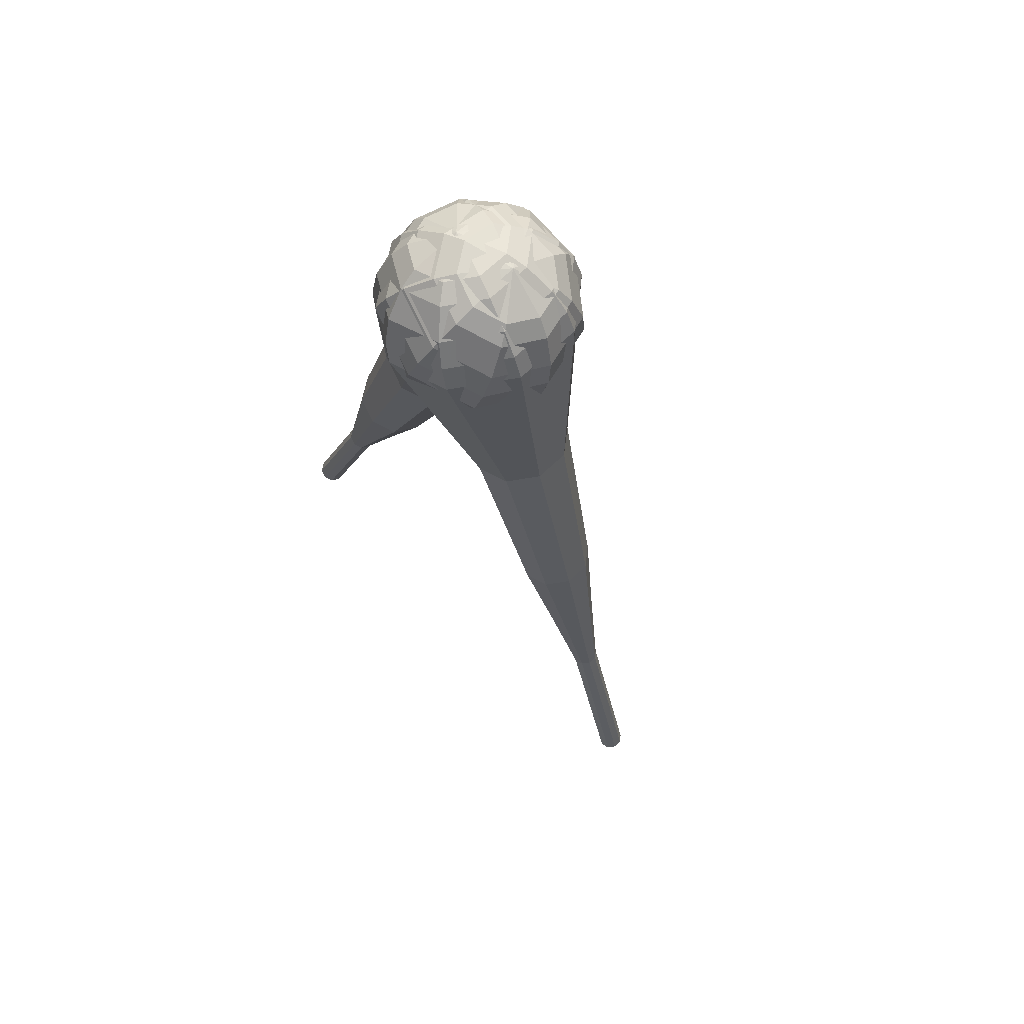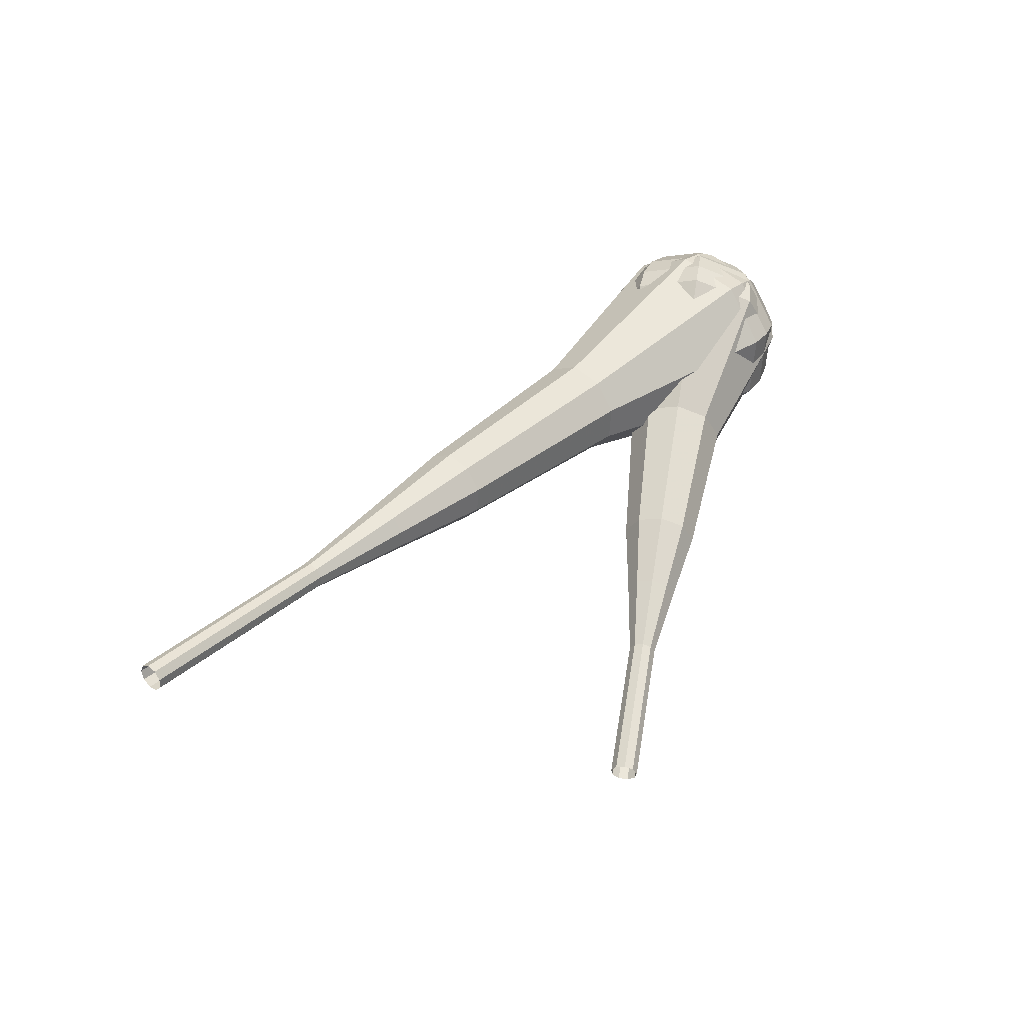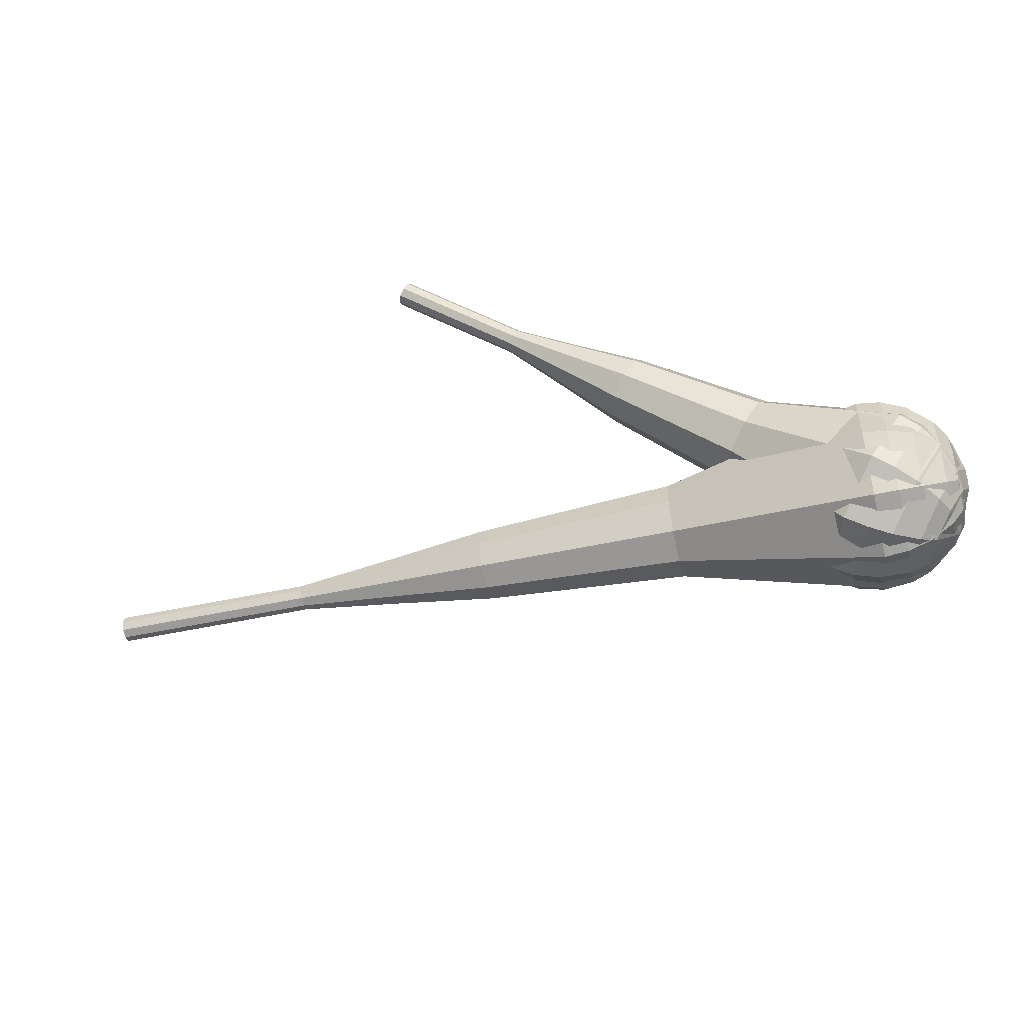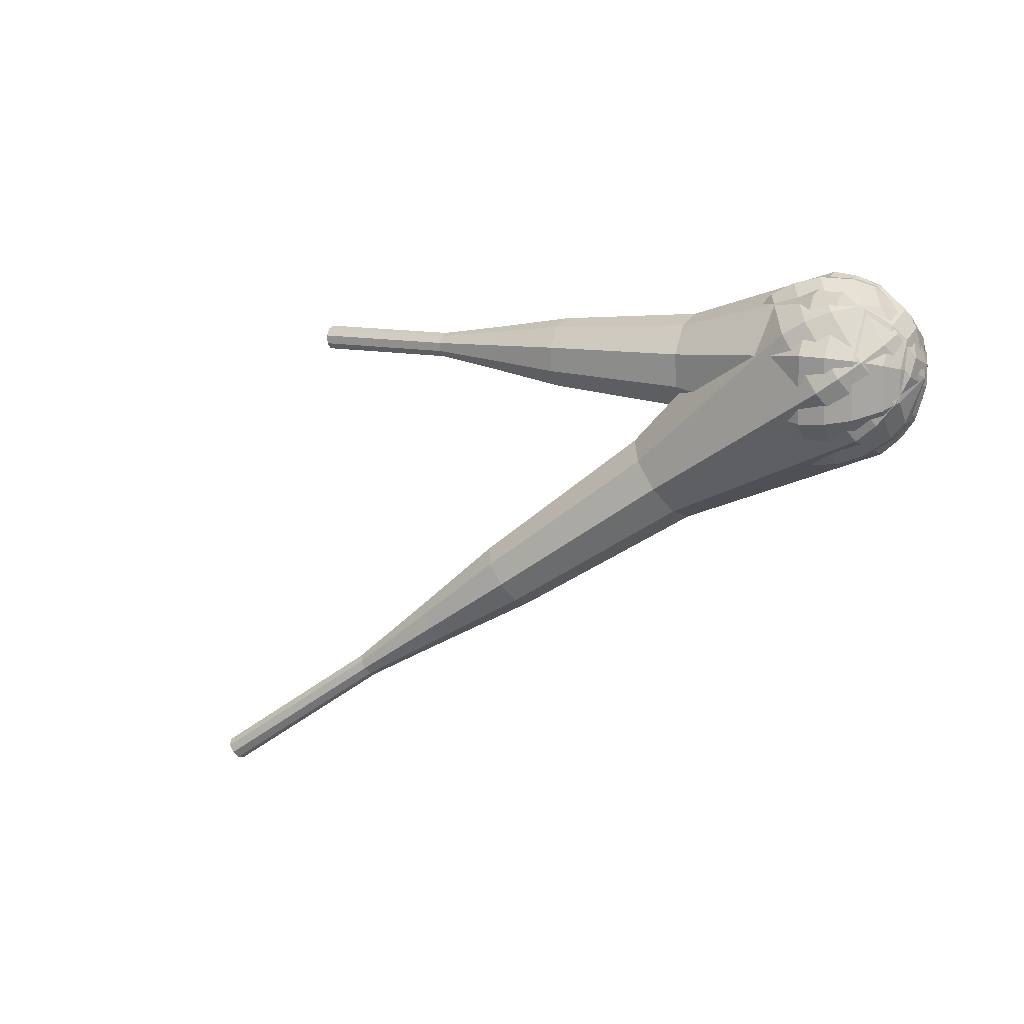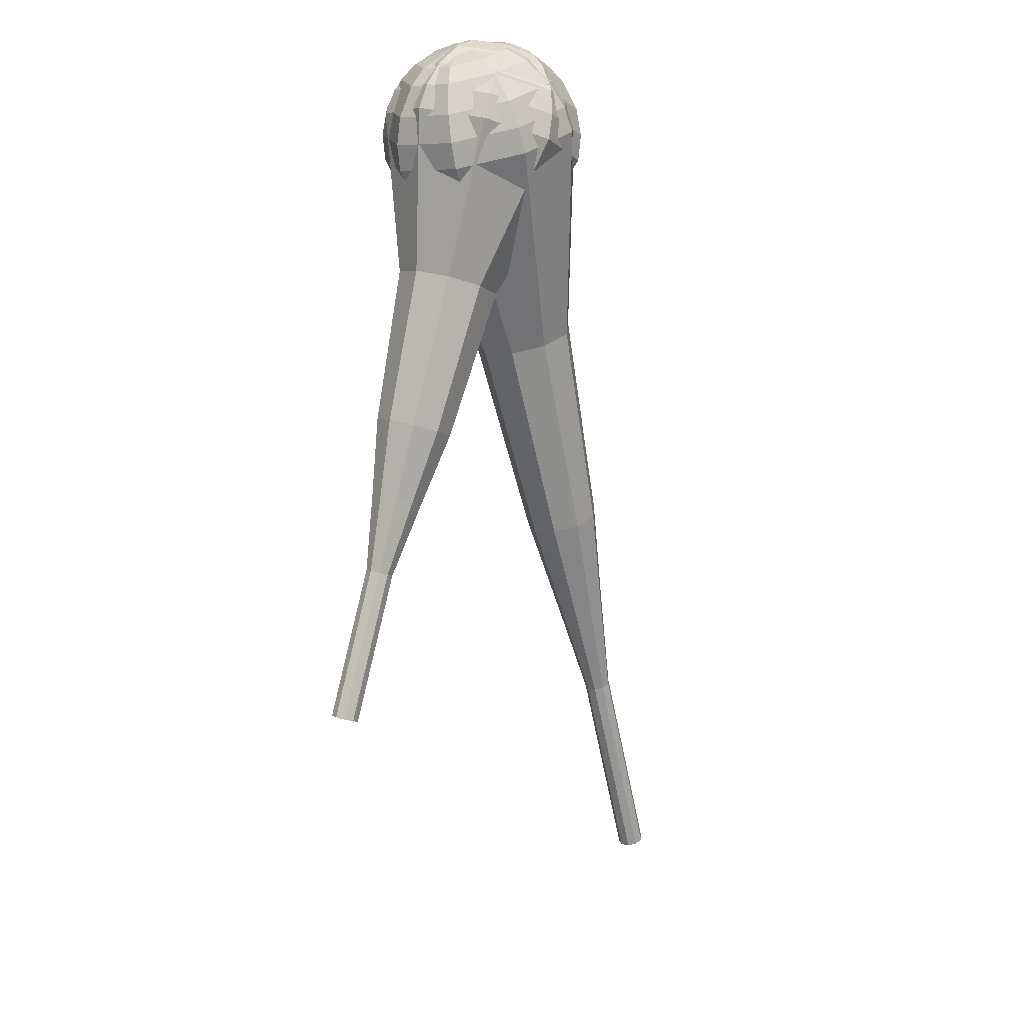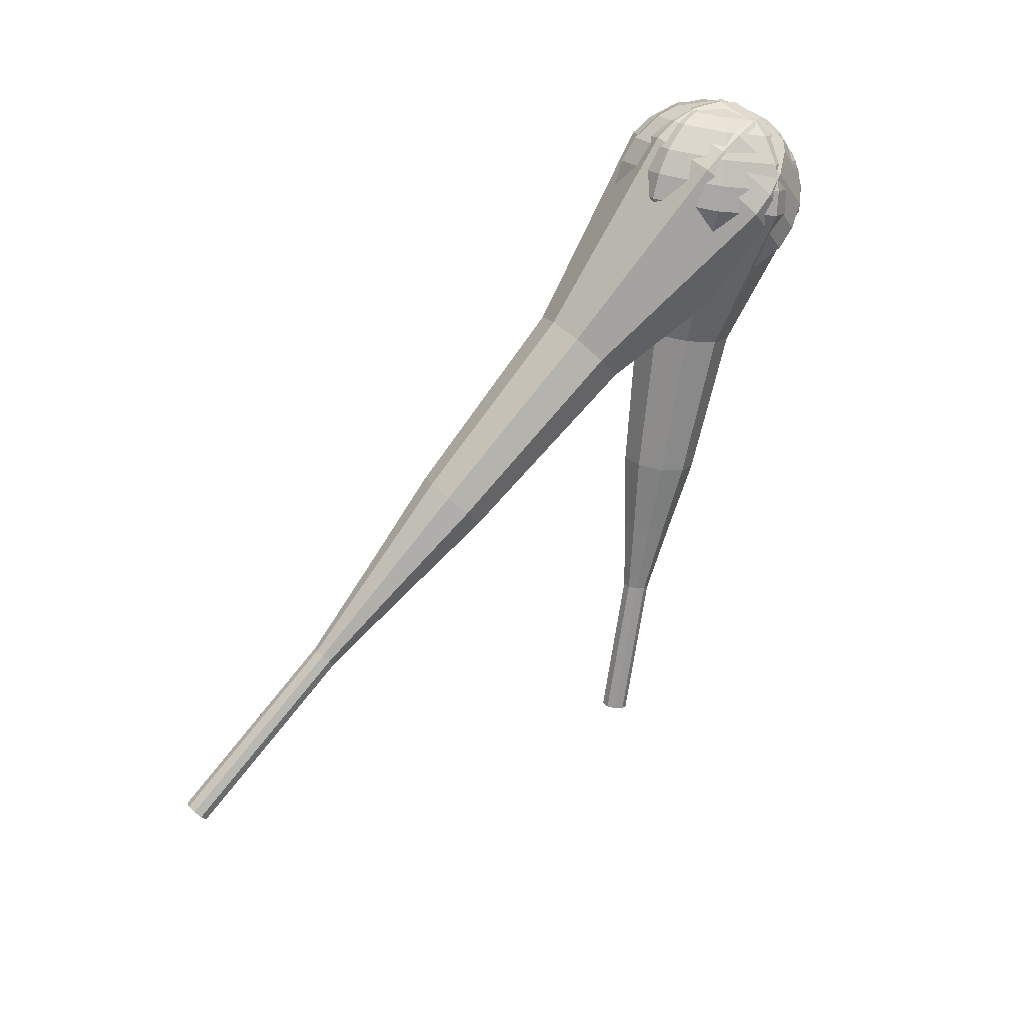
<metadata>
{"format":"obj","ext":"obj","renderer":"f3d","projection":"perspective","resolution":1024,"background":"white","views":[{"elev":-41.9,"azim":-61.1,"up":"+Y"},{"elev":10.8,"azim":139.7,"up":"+Z"},{"elev":-74.1,"azim":-149.4,"up":"+Y"},{"elev":-61.9,"azim":-122.7,"up":"+Y"},{"elev":-48.0,"azim":-71.3,"up":"+Z"},{"elev":65.0,"azim":138.4,"up":"+Z"}]}
</metadata>
<code>
g tube1
v 172.5 162.8 104.5
v 172.3 162.5 103.9
v 172.3 161.9 103.6
v 172.4 161.3 103.7
v 172.6 160.9 104.2
v 172.8 160.9 104.9
v 172.9 161.3 105.4
v 172.9 162 105.5
v 172.7 162.6 105.1
v 172.5 162.8 104.5
v 165.1 161.9 107
v 164.9 161.7 106.4
v 164.8 161.1 106
v 165 160.4 106.1
v 165.2 160 106.6
v 165.4 160 107.3
v 165.5 160.5 107.8
v 165.5 161.2 107.9
v 165.3 161.7 107.6
v 165.1 161.9 107
v 157.6 161.1 109.4
v 157.4 160.8 108.8
v 157.4 160.2 108.5
v 157.5 159.6 108.6
v 157.7 159.2 109.1
v 157.9 159.2 109.7
v 158 159.6 110.2
v 158 160.3 110.3
v 157.8 160.9 110
v 157.6 161.1 109.4
v 150.1 161.1 111.8
v 149.7 160.6 110.7
v 149.7 159.5 110.1
v 149.9 158.3 110.3
v 150.3 157.5 111.2
v 150.7 157.5 112.4
v 150.9 158.4 113.4
v 150.8 159.6 113.6
v 150.5 160.7 113
v 150.1 161.1 111.8
v 142.5 161.2 114.3
v 142 160.5 112.5
v 141.9 158.8 111.6
v 142.2 156.9 111.9
v 142.8 155.7 113.4
v 143.4 155.8 115.2
v 143.7 157.1 116.6
v 143.6 159 116.9
v 143.1 160.6 116
v 142.5 161.2 114.3
v 127.5 160.4 119.1
v 126.8 159.5 116.8
v 126.7 157.2 115.6
v 127.1 154.7 116
v 127.9 153.2 117.9
v 128.7 153.2 120.4
v 129.1 155 122.2
v 129 157.5 122.6
v 128.3 159.6 121.4
v 127.5 160.4 119.1
v 112.1 162.5 124
v 110.9 160.5 119.4
v 110.6 156 117
v 111.4 151 117.8
v 113 147.9 121.6
v 114.6 148.1 126.4
v 115.4 151.5 130.2
v 115.1 156.6 131
v 113.8 160.9 128.6
v 112.1 162.5 124
v 110.4 162 124.6
v 109.2 160.2 120.1
v 108.9 155.8 117.8
v 109.7 151 118.6
v 111.2 147.9 122.2
v 112.8 148.1 126.9
v 113.6 151.4 130.6
v 113.3 156.3 131.4
v 112 160.5 129
v 110.4 162 124.6
v 108.7 161 125.2
v 107.6 159.4 121.2
v 107.4 155.5 119.1
v 108.1 151.2 119.8
v 109.5 148.5 123
v 110.8 148.6 127.3
v 111.5 151.6 130.5
v 111.3 155.9 131.2
v 110.2 159.7 129.1
v 108.7 161 125.2
v 107.1 159.3 125.7
v 106.3 158.1 122.7
v 106.1 155.1 121.1
v 106.6 151.8 121.6
v 107.7 149.7 124.1
v 108.7 149.8 127.3
v 109.3 152.1 129.8
v 109.1 155.4 130.4
v 108.2 158.3 128.8
v 107.1 159.3 125.7
v 106.4 157.9 126
v 105.8 157 123.8
v 105.6 154.8 122.6
v 106 152.4 123
v 106.8 150.9 124.8
v 107.6 150.9 127.2
v 108 152.6 129
v 107.8 155 129.4
v 107.2 157.1 128.2
v 106.4 157.9 126
v 105.9 154.2 126.3
v 105.9 154.2 126.3
v 105.9 154.2 126.3
v 105.9 154.2 126.3
v 105.9 154.2 126.3
v 105.9 154.2 126.3
v 105.9 154.2 126.3
v 105.9 154.2 126.3
v 105.9 154.2 126.3
v 105.9 154.2 126.3
f 1 2 12
f 12 11 1
f 2 3 13
f 13 12 2
f 3 4 14
f 14 13 3
f 4 5 15
f 15 14 4
f 5 6 16
f 16 15 5
f 6 7 17
f 17 16 6
f 7 8 18
f 18 17 7
f 8 9 19
f 19 18 8
f 9 10 20
f 20 19 9
f 11 12 22
f 22 21 11
f 12 13 23
f 23 22 12
f 13 14 24
f 24 23 13
f 14 15 25
f 25 24 14
f 15 16 26
f 26 25 15
f 16 17 27
f 27 26 16
f 17 18 28
f 28 27 17
f 18 19 29
f 29 28 18
f 19 20 30
f 30 29 19
f 21 22 32
f 32 31 21
f 22 23 33
f 33 32 22
f 23 24 34
f 34 33 23
f 24 25 35
f 35 34 24
f 25 26 36
f 36 35 25
f 26 27 37
f 37 36 26
f 27 28 38
f 38 37 27
f 28 29 39
f 39 38 28
f 29 30 40
f 40 39 29
f 31 32 42
f 42 41 31
f 32 33 43
f 43 42 32
f 33 34 44
f 44 43 33
f 34 35 45
f 45 44 34
f 35 36 46
f 46 45 35
f 36 37 47
f 47 46 36
f 37 38 48
f 48 47 37
f 38 39 49
f 49 48 38
f 39 40 50
f 50 49 39
f 41 42 52
f 52 51 41
f 42 43 53
f 53 52 42
f 43 44 54
f 54 53 43
f 44 45 55
f 55 54 44
f 45 46 56
f 56 55 45
f 46 47 57
f 57 56 46
f 47 48 58
f 58 57 47
f 48 49 59
f 59 58 48
f 49 50 60
f 60 59 49
f 51 52 62
f 62 61 51
f 52 53 63
f 63 62 52
f 53 54 64
f 64 63 53
f 54 55 65
f 65 64 54
f 55 56 66
f 66 65 55
f 56 57 67
f 67 66 56
f 57 58 68
f 68 67 57
f 58 59 69
f 69 68 58
f 59 60 70
f 70 69 59
f 61 62 72
f 72 71 61
f 62 63 73
f 73 72 62
f 63 64 74
f 74 73 63
f 64 65 75
f 75 74 64
f 65 66 76
f 76 75 65
f 66 67 77
f 77 76 66
f 67 68 78
f 78 77 67
f 68 69 79
f 79 78 68
f 69 70 80
f 80 79 69
f 71 72 82
f 82 81 71
f 72 73 83
f 83 82 72
f 73 74 84
f 84 83 73
f 74 75 85
f 85 84 74
f 75 76 86
f 86 85 75
f 76 77 87
f 87 86 76
f 77 78 88
f 88 87 77
f 78 79 89
f 89 88 78
f 79 80 90
f 90 89 79
f 81 82 92
f 92 91 81
f 82 83 93
f 93 92 82
f 83 84 94
f 94 93 83
f 84 85 95
f 95 94 84
f 85 86 96
f 96 95 85
f 86 87 97
f 97 96 86
f 87 88 98
f 98 97 87
f 88 89 99
f 99 98 88
f 89 90 100
f 100 99 89
f 91 92 102
f 102 101 91
f 92 93 103
f 103 102 92
f 93 94 104
f 104 103 93
f 94 95 105
f 105 104 94
f 95 96 106
f 106 105 95
f 96 97 107
f 107 106 96
f 97 98 108
f 108 107 97
f 98 99 109
f 109 108 98
f 99 100 110
f 110 109 99
f 101 102 112
f 112 111 101
f 102 103 113
f 113 112 102
f 103 104 114
f 114 113 103
f 104 105 115
f 115 114 104
f 105 106 116
f 116 115 105
f 106 107 117
f 117 116 106
f 107 108 118
f 118 117 107
f 108 109 119
f 119 118 108
f 109 110 120
f 120 119 109
v 138.4 175.3 93.6
v 138.2 174.9 93.13
v 138.4 174.2 92.88
v 138.9 173.7 92.97
v 139.4 173.6 93.35
v 139.8 173.9 93.85
v 139.8 174.5 94.23
v 139.5 175 94.32
v 138.9 175.4 94.07
v 138.4 175.3 93.6
v 135.2 172.9 97.4
v 135 172.4 96.93
v 135.1 171.8 96.68
v 135.6 171.3 96.77
v 136.1 171.2 97.15
v 136.5 171.5 97.65
v 136.5 172 98.03
v 136.2 172.6 98.12
v 135.7 172.9 97.87
v 135.2 172.9 97.4
v 131.9 170.4 101.2
v 131.7 170 100.7
v 131.9 169.4 100.5
v 132.3 168.9 100.6
v 132.9 168.7 100.9
v 133.3 169 101.4
v 133.3 169.6 101.8
v 133 170.2 101.9
v 132.4 170.5 101.7
v 131.9 170.4 101.2
v 128.1 168.7 105
v 127.7 167.8 104.1
v 128.1 166.7 103.6
v 128.9 165.8 103.8
v 130 165.5 104.5
v 130.7 166 105.5
v 130.7 167.1 106.2
v 130.1 168.2 106.3
v 129.1 168.8 105.9
v 128.1 168.7 105
v 124.3 167 108.8
v 123.7 165.7 107.5
v 124.2 164 106.8
v 125.5 162.6 107
v 127.1 162.2 108.1
v 128.1 163 109.5
v 128.2 164.6 110.6
v 127.2 166.3 110.8
v 125.7 167.2 110.1
v 124.3 167 108.8
v 117.3 162.9 116.4
v 116.5 161.2 114.6
v 117.1 158.9 113.7
v 118.9 157 114
v 120.9 156.5 115.5
v 122.3 157.6 117.3
v 122.4 159.7 118.8
v 121.1 161.9 119.1
v 119.1 163.2 118.2
v 117.3 162.9 116.4
v 108.5 161 124
v 106.9 157.6 120.5
v 108.2 153 118.6
v 111.7 149.3 119.3
v 115.8 148.3 122.1
v 118.6 150.4 125.9
v 118.8 154.7 128.7
v 116.3 159.1 129.4
v 112.2 161.6 127.5
v 108.5 161 124
v 107.5 160 125.3
v 106 156.7 121.9
v 107.2 152.3 120.1
v 110.6 148.7 120.7
v 114.6 147.7 123.5
v 117.4 149.7 127.1
v 117.5 153.8 129.9
v 115.1 158.1 130.5
v 111.1 160.5 128.7
v 107.5 160 125.3
v 106.9 158.6 126.6
v 105.5 155.6 123.5
v 106.6 151.6 121.9
v 109.7 148.5 122.5
v 113.3 147.6 124.9
v 115.7 149.4 128.2
v 115.8 153.1 130.7
v 113.6 156.9 131.2
v 110.1 159 129.6
v 106.9 158.6 126.6
v 106.7 156.5 127.8
v 105.7 154.3 125.5
v 106.5 151.2 124.3
v 108.9 148.8 124.7
v 111.6 148.1 126.6
v 113.4 149.5 129.1
v 113.5 152.3 131
v 111.9 155.2 131.4
v 109.2 156.9 130.2
v 106.7 156.5 127.8
v 107 155 128.5
v 106.2 153.4 126.8
v 106.8 151.2 125.9
v 108.5 149.4 126.2
v 110.5 148.9 127.6
v 111.9 149.9 129.4
v 112 152 130.8
v 110.7 154.1 131.1
v 108.8 155.3 130.2
v 107 155 128.5
v 108.6 151.7 129.1
v 108.6 151.7 129.1
v 108.6 151.7 129.1
v 108.6 151.7 129.1
v 108.6 151.7 129.1
v 108.6 151.7 129.1
v 108.6 151.7 129.1
v 108.6 151.7 129.1
v 108.6 151.7 129.1
v 108.6 151.7 129.1
f 121 122 132
f 132 131 121
f 122 123 133
f 133 132 122
f 123 124 134
f 134 133 123
f 124 125 135
f 135 134 124
f 125 126 136
f 136 135 125
f 126 127 137
f 137 136 126
f 127 128 138
f 138 137 127
f 128 129 139
f 139 138 128
f 129 130 140
f 140 139 129
f 131 132 142
f 142 141 131
f 132 133 143
f 143 142 132
f 133 134 144
f 144 143 133
f 134 135 145
f 145 144 134
f 135 136 146
f 146 145 135
f 136 137 147
f 147 146 136
f 137 138 148
f 148 147 137
f 138 139 149
f 149 148 138
f 139 140 150
f 150 149 139
f 141 142 152
f 152 151 141
f 142 143 153
f 153 152 142
f 143 144 154
f 154 153 143
f 144 145 155
f 155 154 144
f 145 146 156
f 156 155 145
f 146 147 157
f 157 156 146
f 147 148 158
f 158 157 147
f 148 149 159
f 159 158 148
f 149 150 160
f 160 159 149
f 151 152 162
f 162 161 151
f 152 153 163
f 163 162 152
f 153 154 164
f 164 163 153
f 154 155 165
f 165 164 154
f 155 156 166
f 166 165 155
f 156 157 167
f 167 166 156
f 157 158 168
f 168 167 157
f 158 159 169
f 169 168 158
f 159 160 170
f 170 169 159
f 161 162 172
f 172 171 161
f 162 163 173
f 173 172 162
f 163 164 174
f 174 173 163
f 164 165 175
f 175 174 164
f 165 166 176
f 176 175 165
f 166 167 177
f 177 176 166
f 167 168 178
f 178 177 167
f 168 169 179
f 179 178 168
f 169 170 180
f 180 179 169
f 171 172 182
f 182 181 171
f 172 173 183
f 183 182 172
f 173 174 184
f 184 183 173
f 174 175 185
f 185 184 174
f 175 176 186
f 186 185 175
f 176 177 187
f 187 186 176
f 177 178 188
f 188 187 177
f 178 179 189
f 189 188 178
f 179 180 190
f 190 189 179
f 181 182 192
f 192 191 181
f 182 183 193
f 193 192 182
f 183 184 194
f 194 193 183
f 184 185 195
f 195 194 184
f 185 186 196
f 196 195 185
f 186 187 197
f 197 196 186
f 187 188 198
f 198 197 187
f 188 189 199
f 199 198 188
f 189 190 200
f 200 199 189
f 191 192 202
f 202 201 191
f 192 193 203
f 203 202 192
f 193 194 204
f 204 203 193
f 194 195 205
f 205 204 194
f 195 196 206
f 206 205 195
f 196 197 207
f 207 206 196
f 197 198 208
f 208 207 197
f 198 199 209
f 209 208 198
f 199 200 210
f 210 209 199
f 201 202 212
f 212 211 201
f 202 203 213
f 213 212 202
f 203 204 214
f 214 213 203
f 204 205 215
f 215 214 204
f 205 206 216
f 216 215 205
f 206 207 217
f 217 216 206
f 207 208 218
f 218 217 207
f 208 209 219
f 219 218 208
f 209 210 220
f 220 219 209
f 211 212 222
f 222 221 211
f 212 213 223
f 223 222 212
f 213 214 224
f 224 223 213
f 214 215 225
f 225 224 214
f 215 216 226
f 226 225 215
f 216 217 227
f 227 226 216
f 217 218 228
f 228 227 217
f 218 219 229
f 229 228 218
f 219 220 230
f 230 229 219
f 221 222 232
f 232 231 221
f 222 223 233
f 233 232 222
f 223 224 234
f 234 233 223
f 224 225 235
f 235 234 224
f 225 226 236
f 236 235 225
f 226 227 237
f 237 236 226
f 227 228 238
f 238 237 227
f 228 229 239
f 239 238 228
f 229 230 240
f 240 239 229
g

</code>
